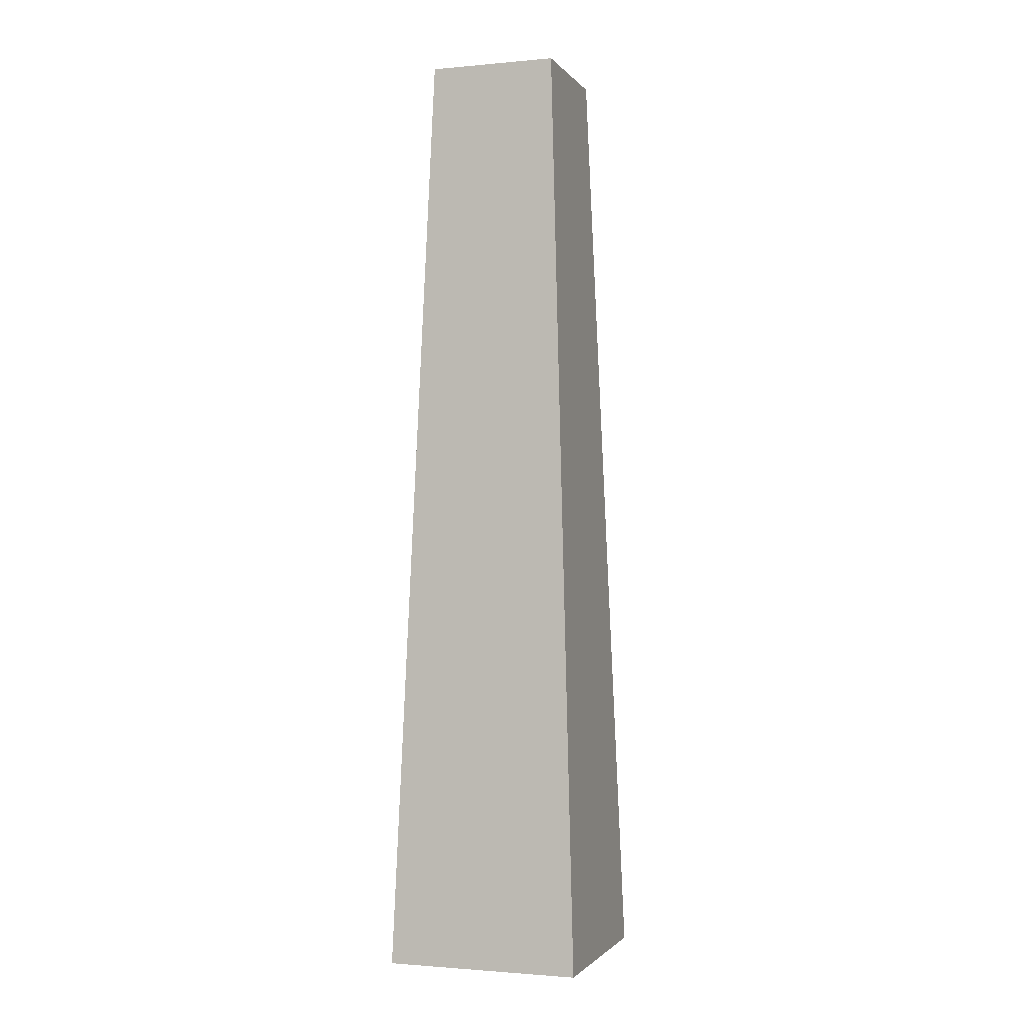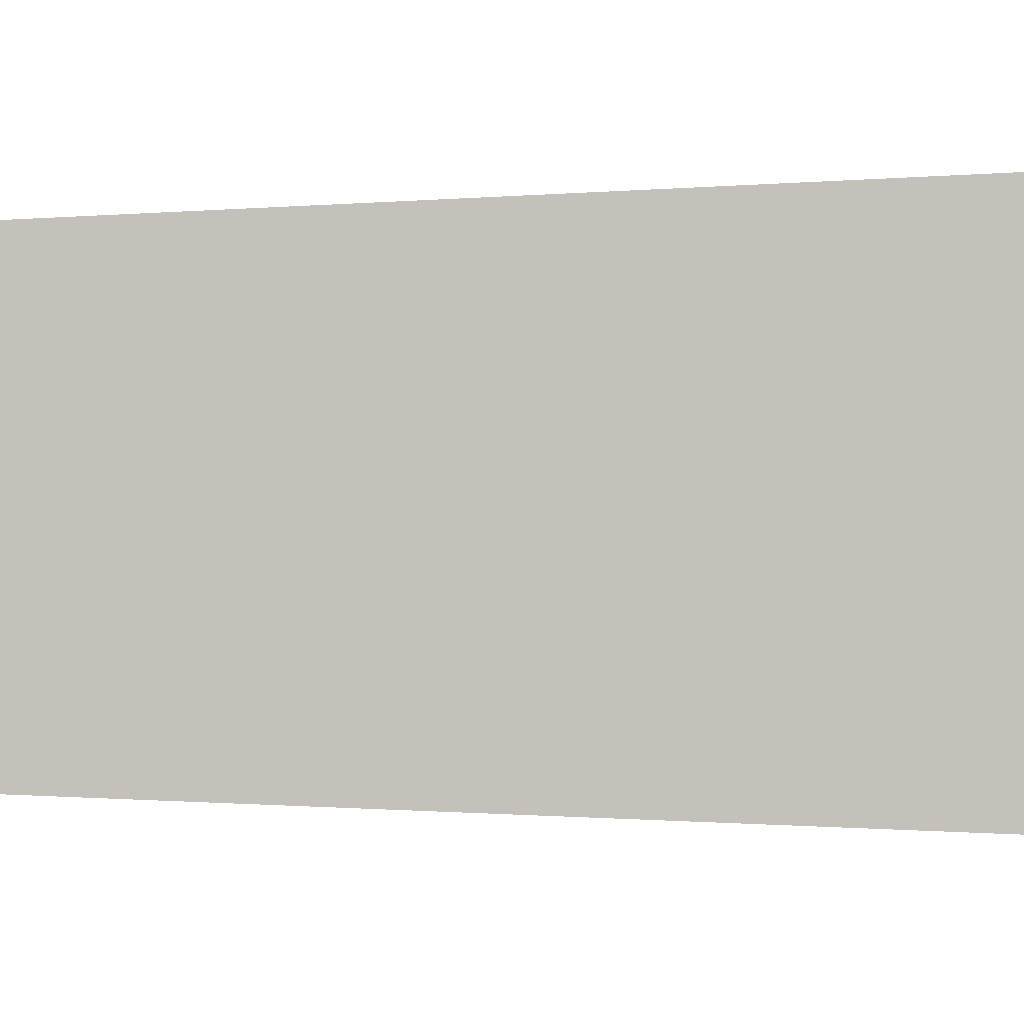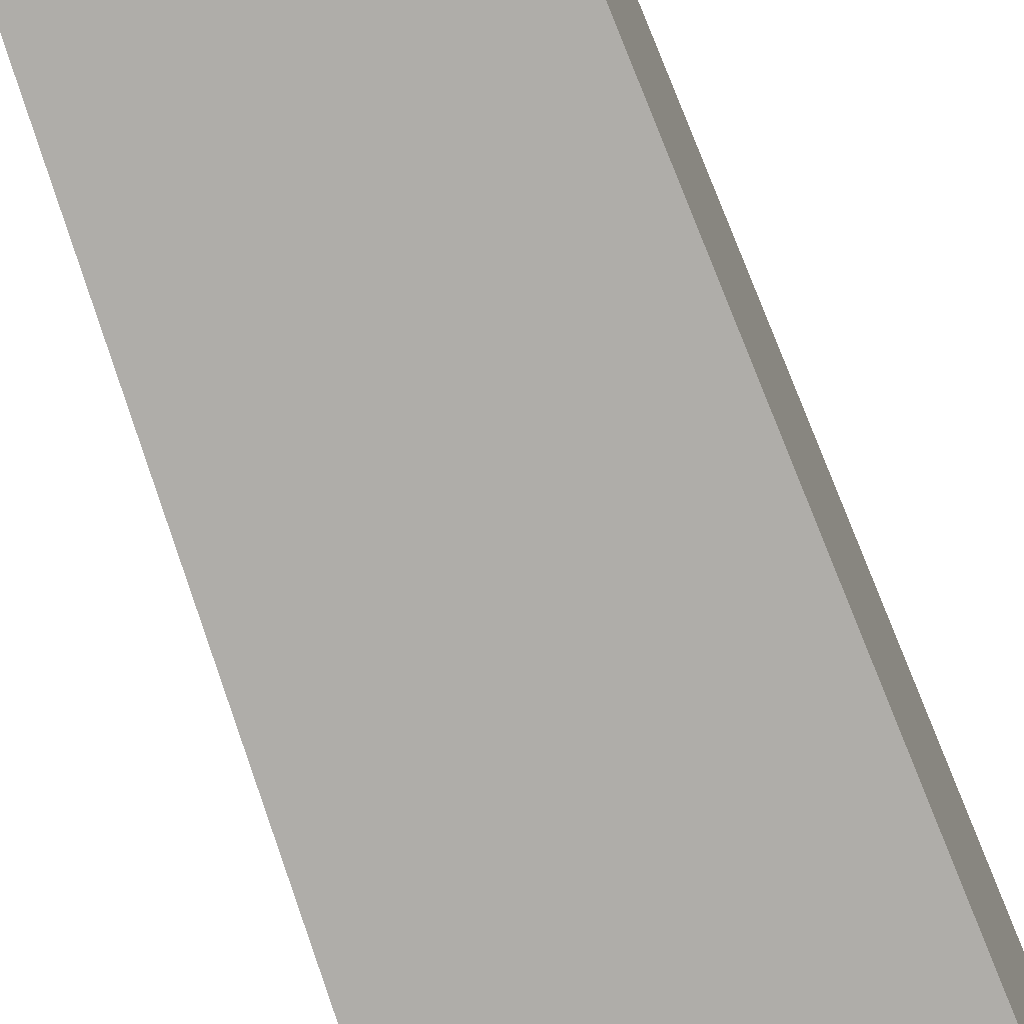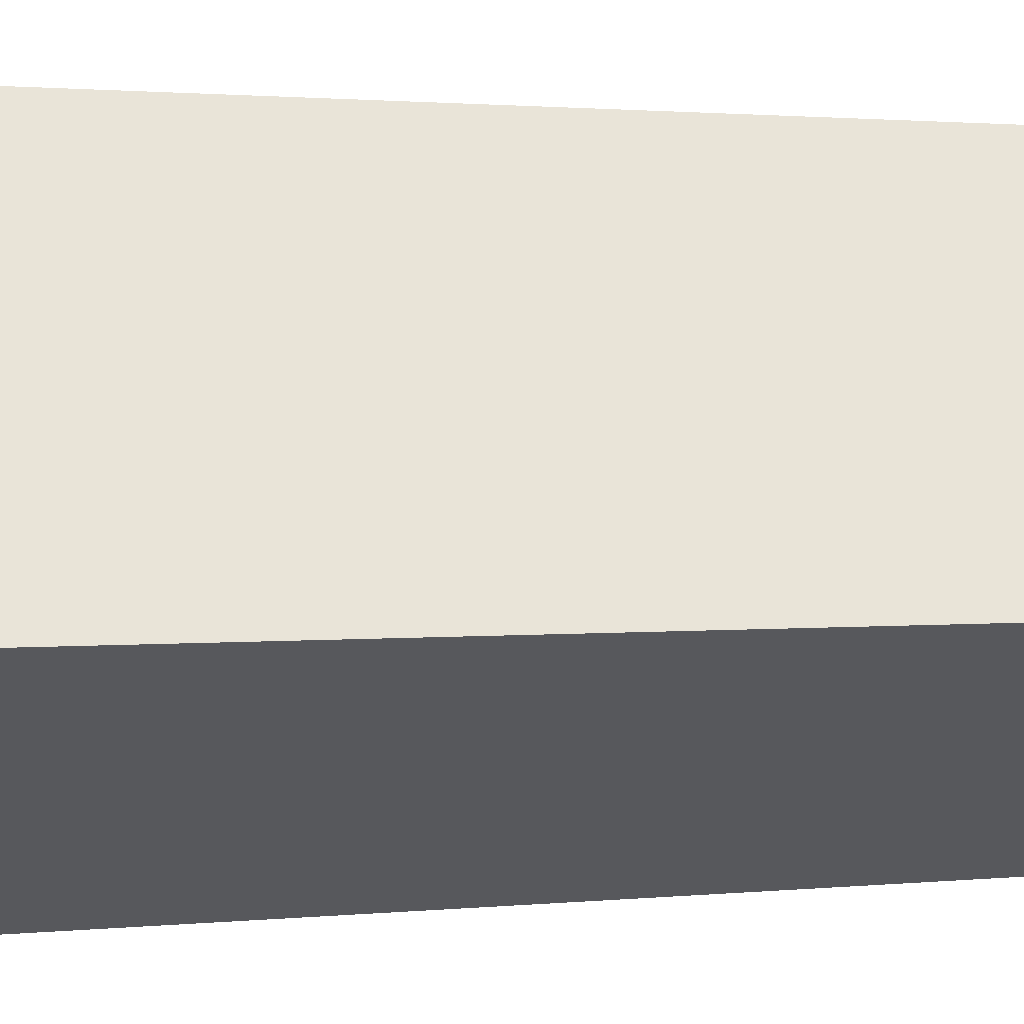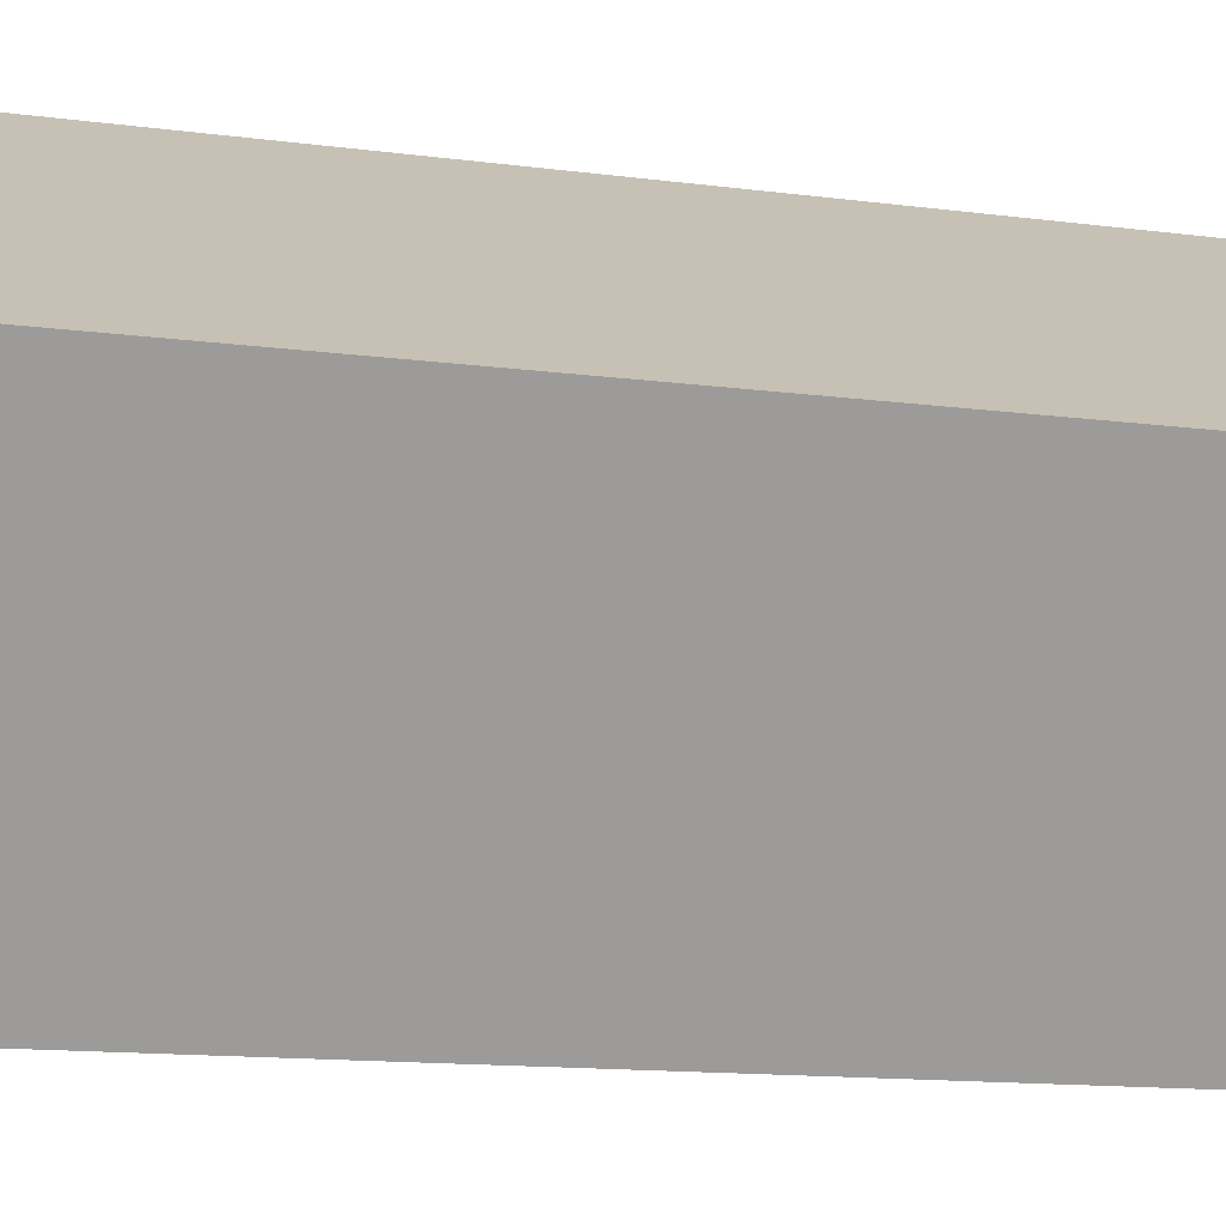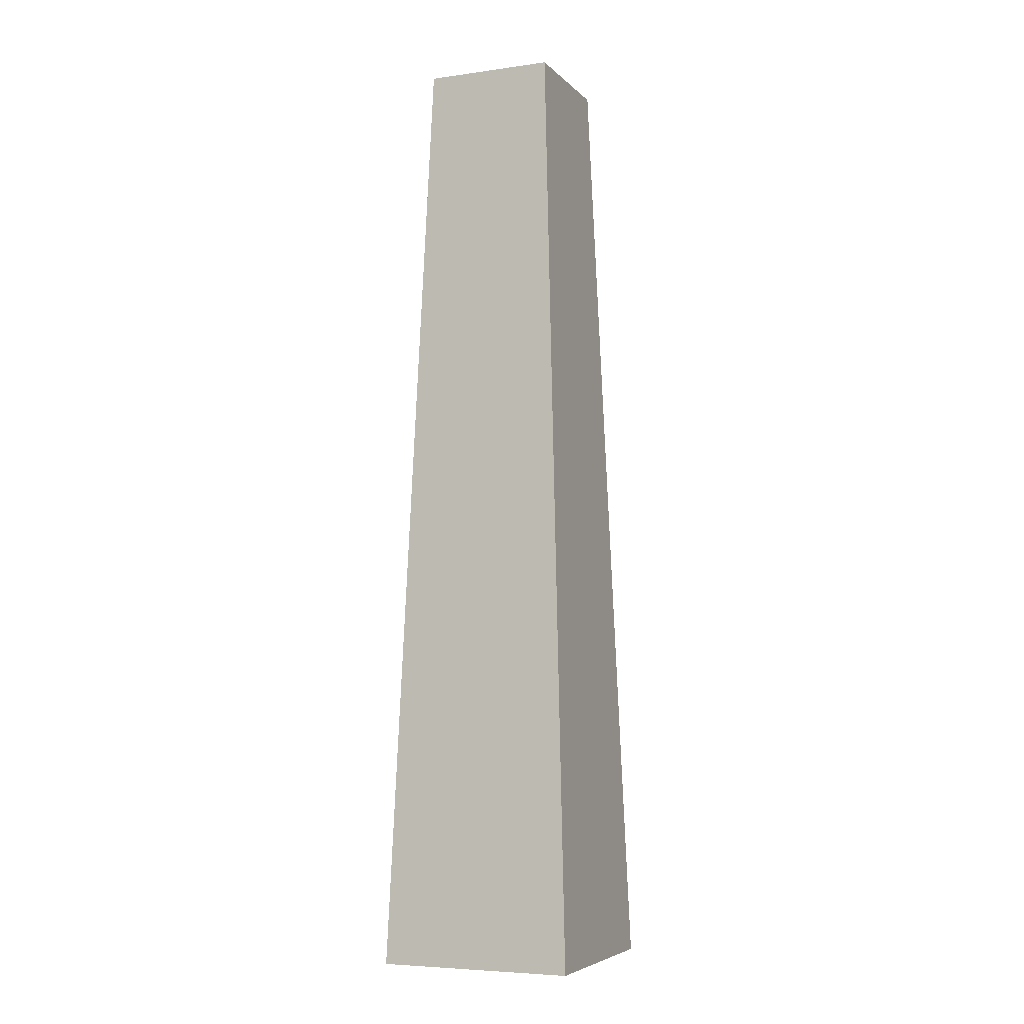
<metadata>
{"format":"obj","ext":"obj","renderer":"f3d","projection":"perspective","resolution":1024,"background":"white","views":[{"elev":-1.5,"azim":-161.3,"up":"+Y"},{"elev":-1.3,"azim":-83.0,"up":"+Z"},{"elev":-75.5,"azim":-160.1,"up":"+Z"},{"elev":-28.8,"azim":91.2,"up":"+Z"},{"elev":17.9,"azim":102.7,"up":"+Z"},{"elev":-5.8,"azim":-157.1,"up":"+Y"}]}
</metadata>
<code>
g default
v -1.832 2.27 2.132
v -0.5382 2.27 2.132
v 0.7561 2.27 2.132
v 2.05 2.27 2.132
v -1.832 2.27 0.8378
v 2.05 2.27 0.8378
v -1.832 2.27 -0.4564
v 2.05 2.27 -0.4564
v -1.832 2.27 -1.751
v -0.5382 2.27 -1.751
v 0.7561 2.27 -1.751
v 2.05 2.27 -1.751
v -1.171 20.84 1.471
v -0.3178 20.84 1.471
v 0.5357 20.84 1.471
v 1.389 20.84 1.471
v 1.389 20.84 0.6174
v 1.389 20.84 -0.2361
v 1.389 20.84 -1.09
v 0.5357 20.84 -1.09
v -0.3178 20.84 -1.09
v -1.171 20.84 -1.09
v -1.171 20.84 -0.2361
v -1.171 20.84 0.6174
g Beam Column
f 1 2 14 13
f 5 1 13 24
f 2 3 15 14
f 3 4 16 15
f 4 6 17 16
f 7 5 24 23
f 6 8 18 17
f 10 9 22 21
f 9 7 23 22
f 11 10 21 20
f 8 12 19 18
f 12 11 20 19
f 14 15 16 17 18 19 20 21 22 23 24 13

</code>
